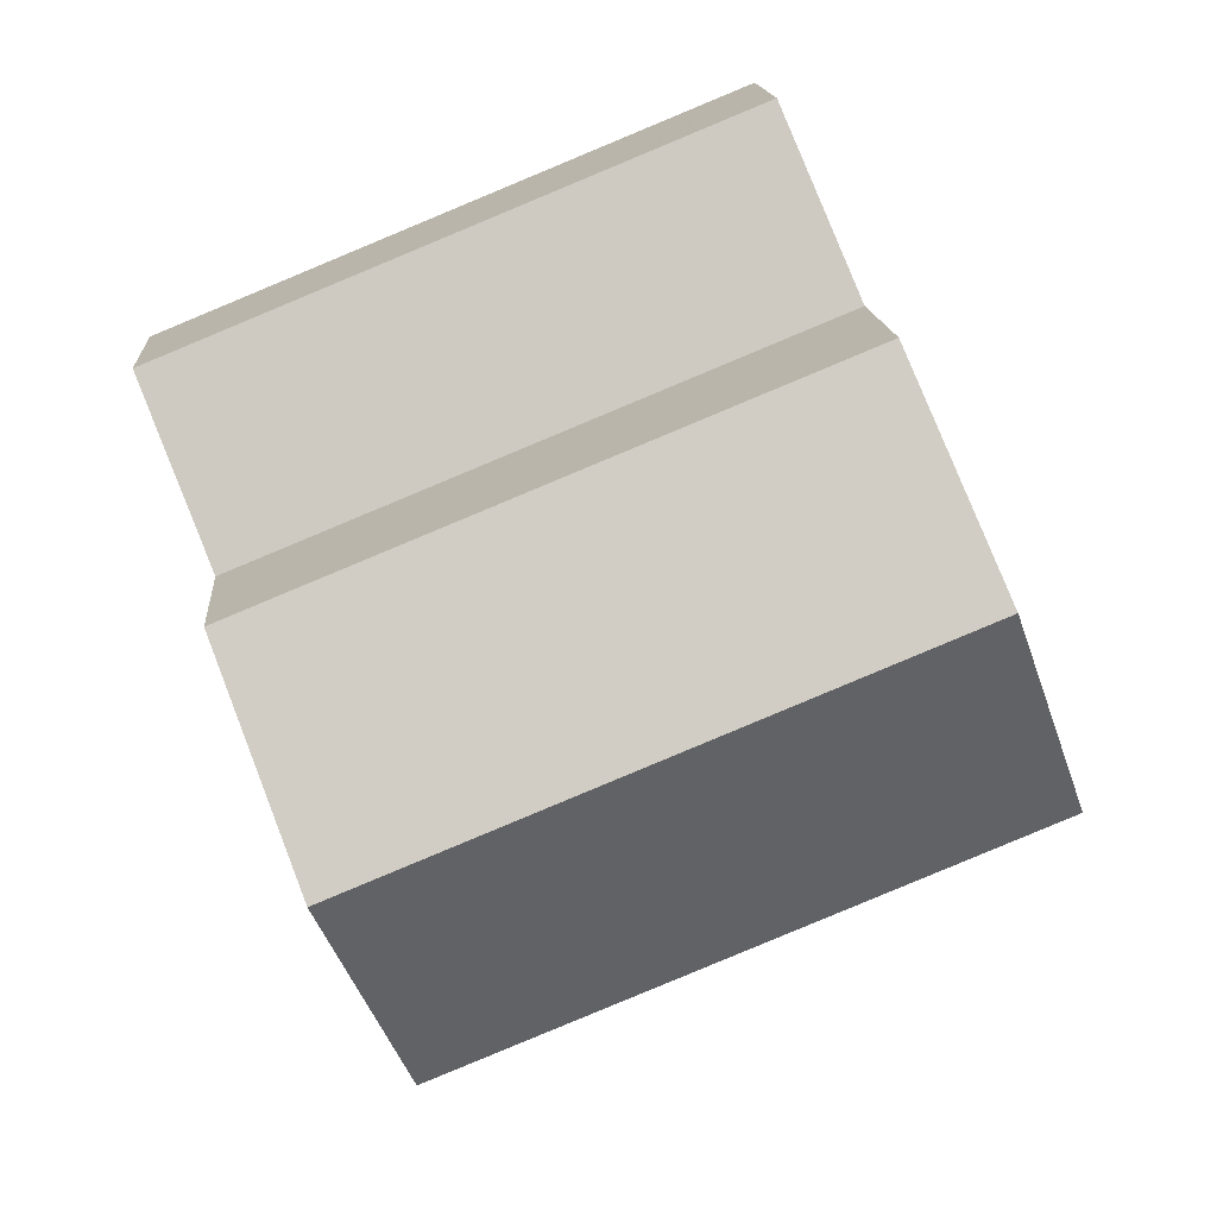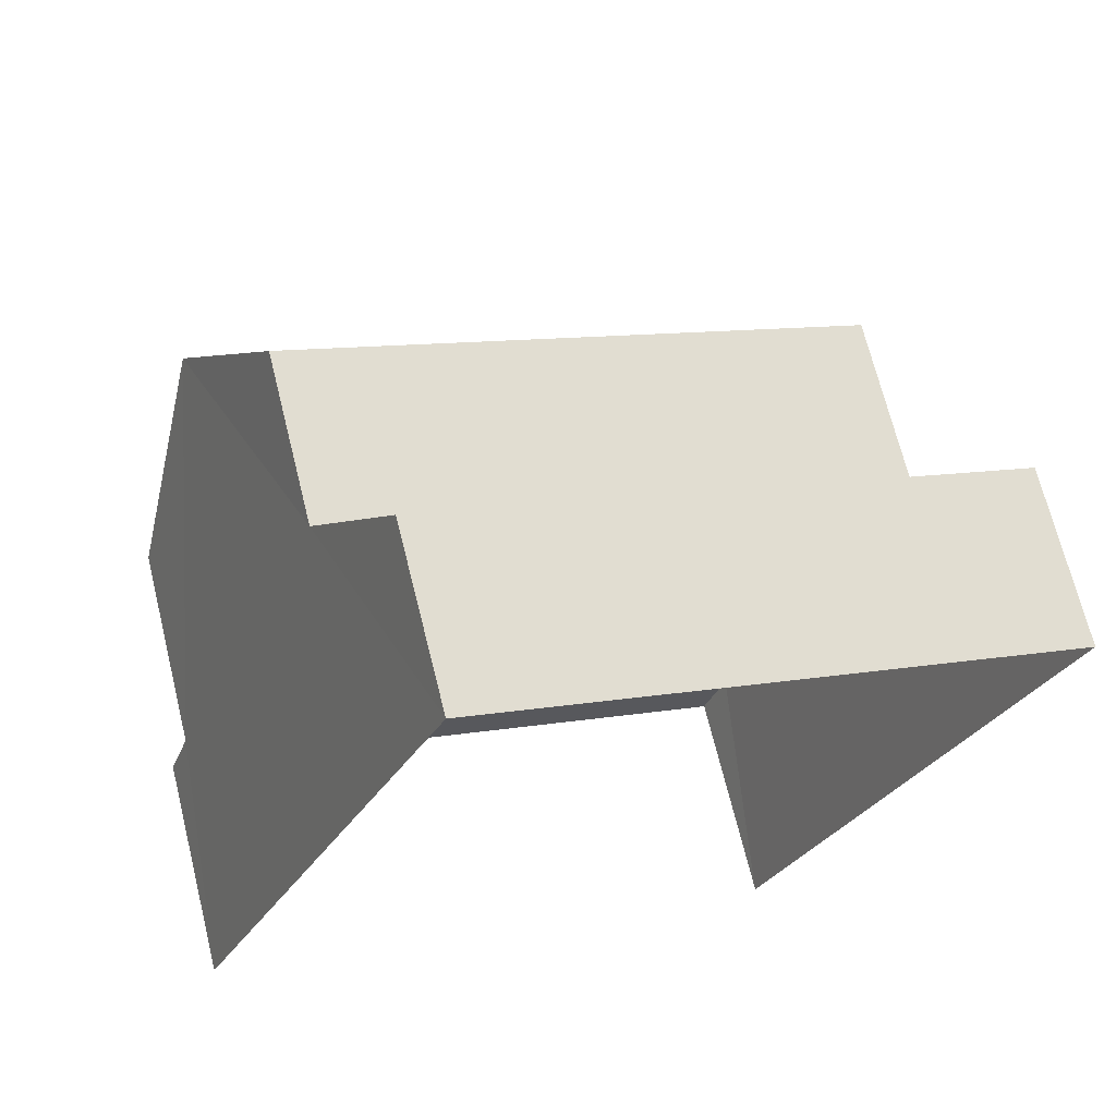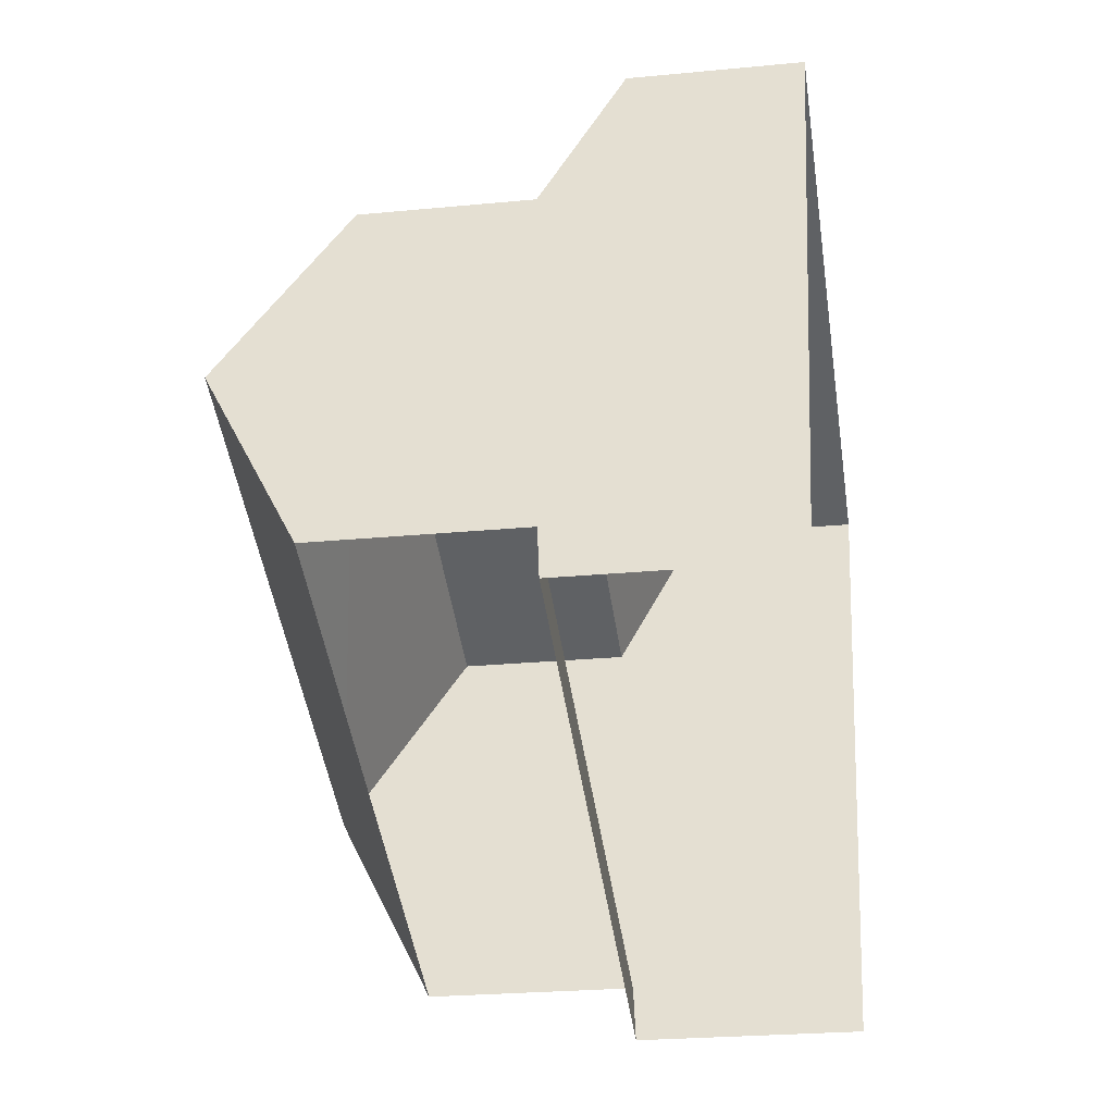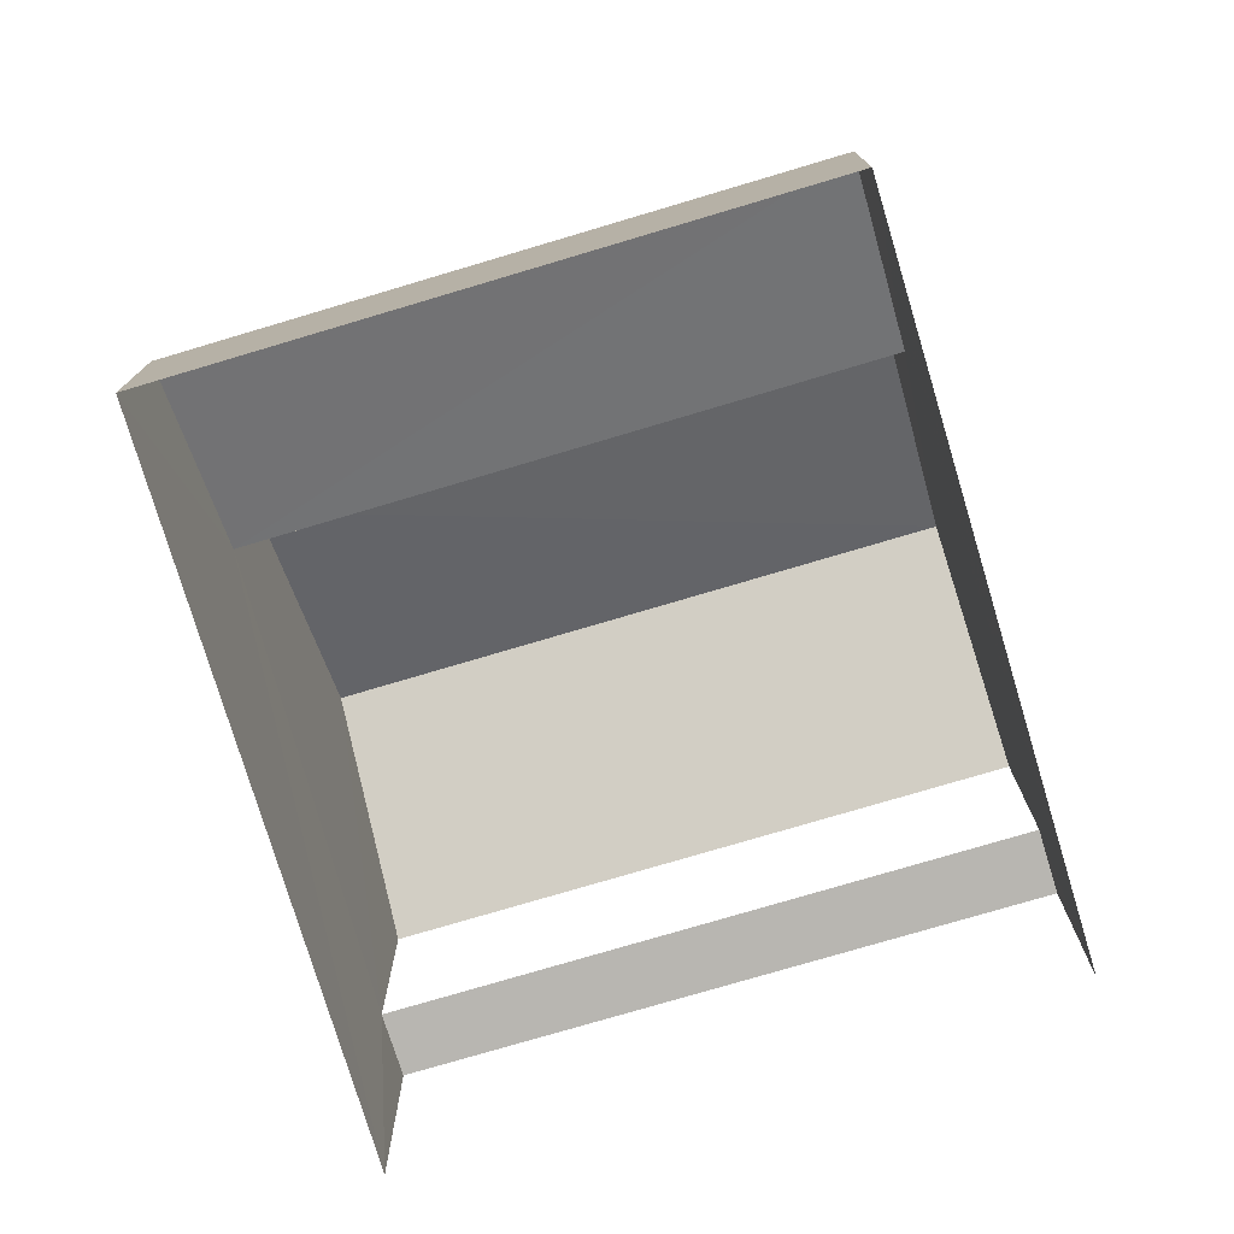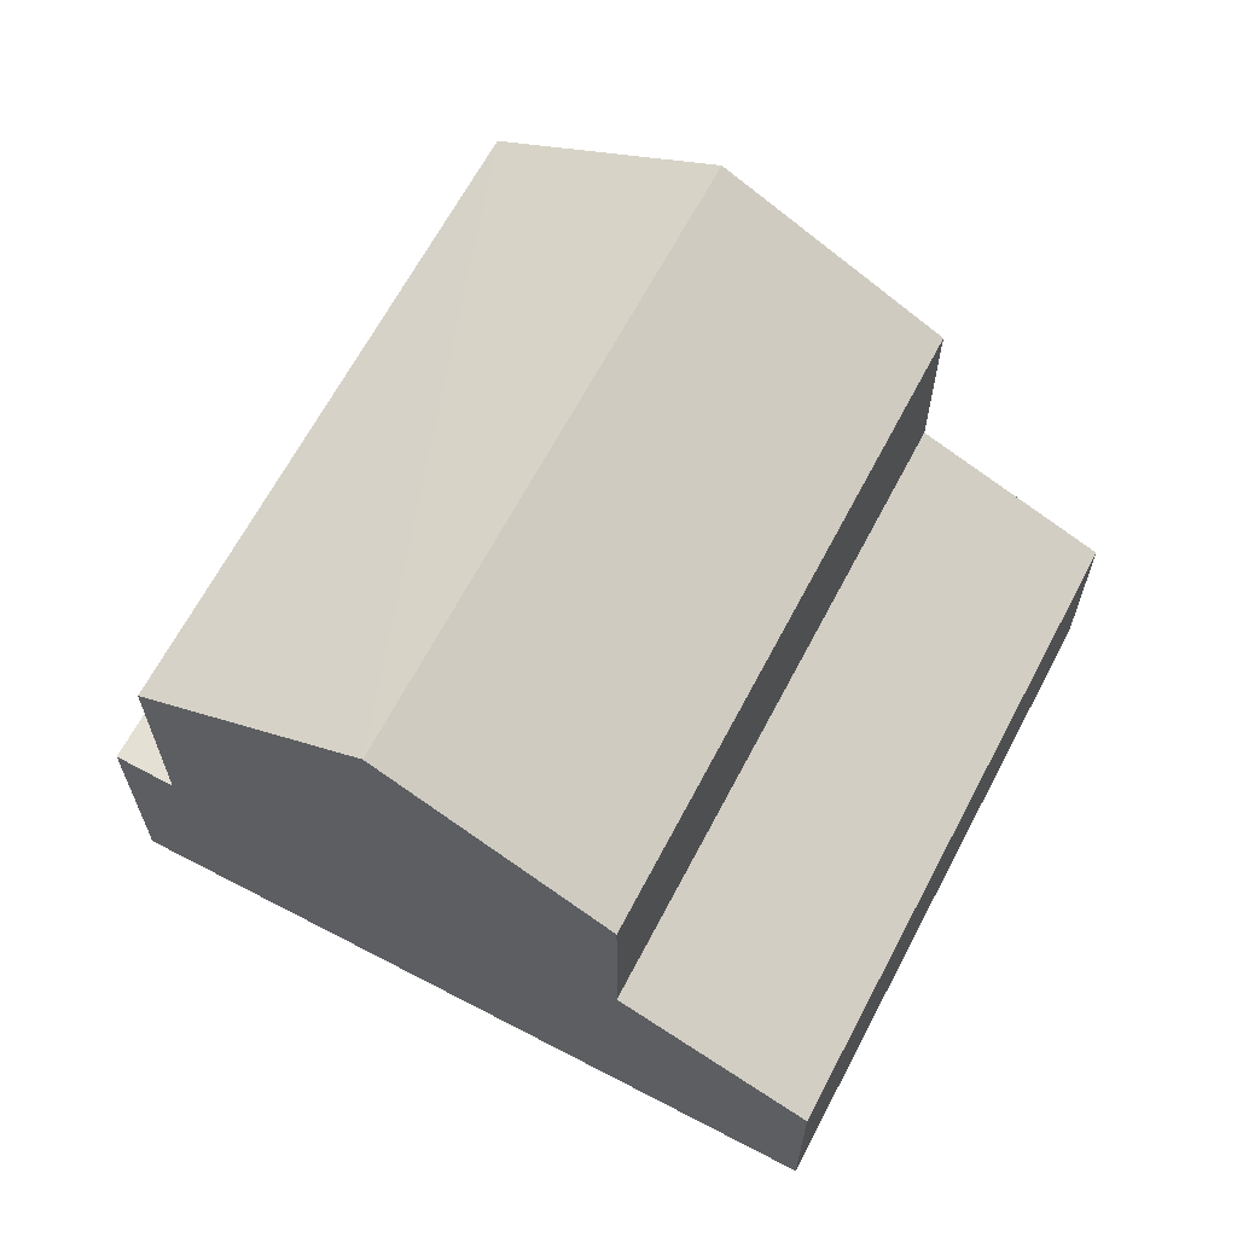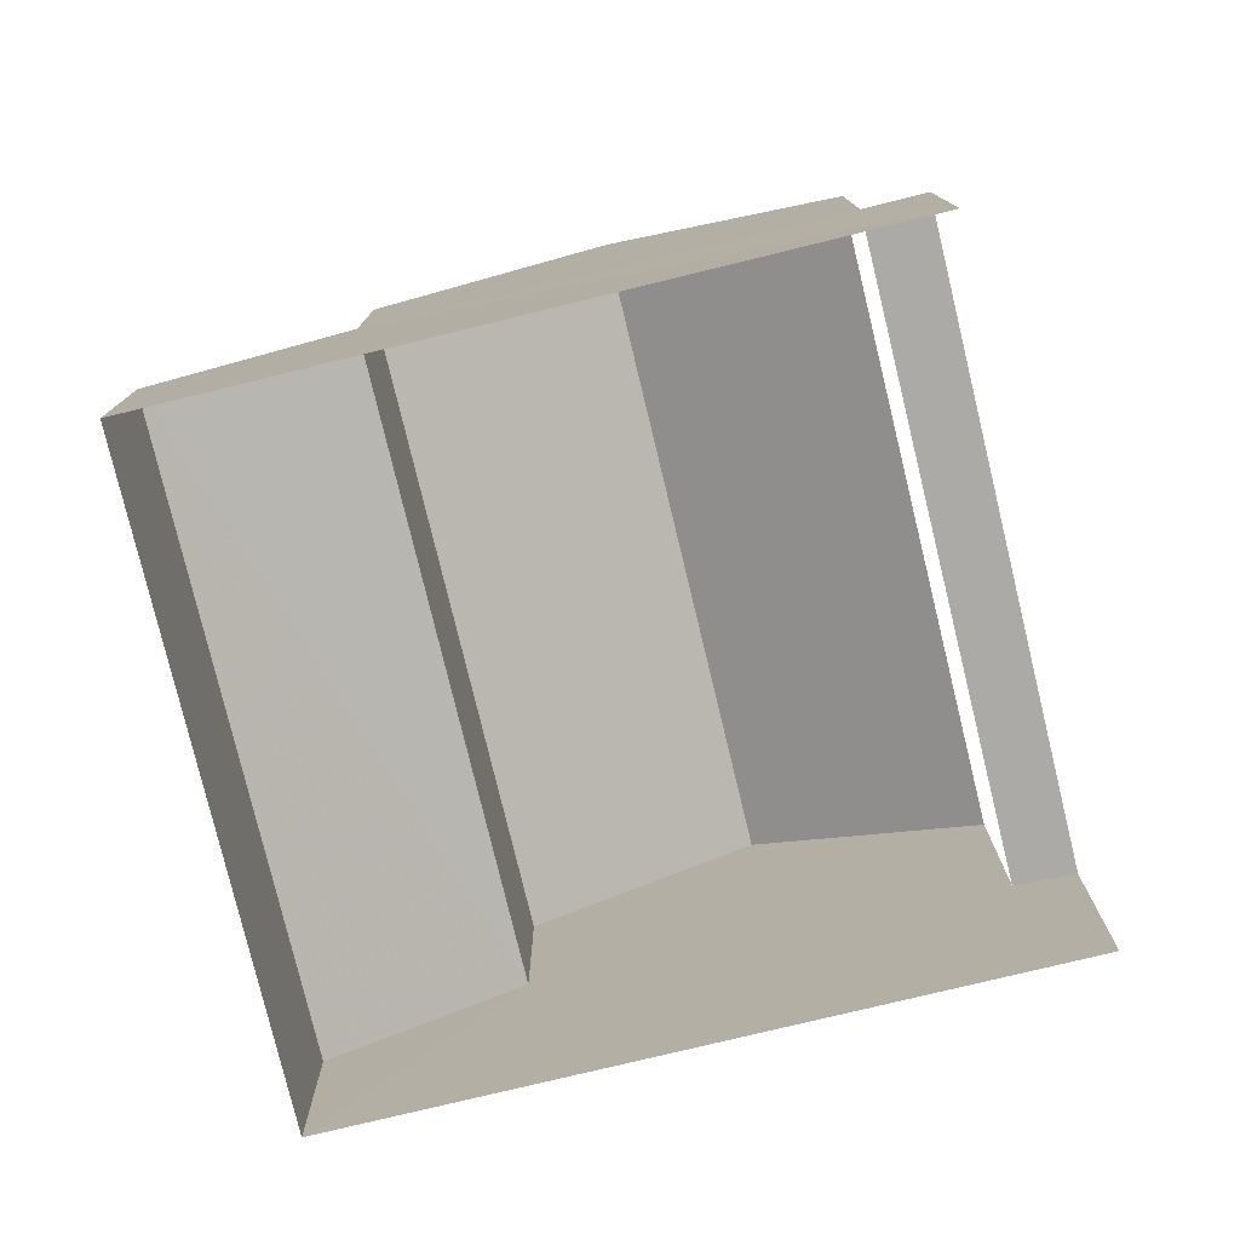
<metadata>
{"format":"obj","ext":"obj","renderer":"f3d","projection":"perspective","resolution":1024,"background":"white","views":[{"elev":14.7,"azim":-4.1,"up":"+Y"},{"elev":69.4,"azim":166.1,"up":"+Y"},{"elev":-23.8,"azim":99.0,"up":"+Y"},{"elev":-76.7,"azim":-141.2,"up":"+Z"},{"elev":65.1,"azim":139.9,"up":"+Z"},{"elev":-78.3,"azim":-54.2,"up":"+Z"}]}
</metadata>
<code>
v -2.254e+05 -1.281e+05 12.38
v -2.254e+05 -1.281e+05 12.38
v -2.254e+05 -1.281e+05 12.38
v -2.254e+05 -1.281e+05 12.38
v -2.254e+05 -1.281e+05 18.31
v -2.254e+05 -1.281e+05 18.31
v -2.254e+05 -1.281e+05 19.88
v -2.254e+05 -1.281e+05 19.88
v -2.254e+05 -1.281e+05 18.31
v -2.254e+05 -1.281e+05 18.31
v -2.254e+05 -1.281e+05 15.9
v -2.254e+05 -1.281e+05 14.83
v -2.254e+05 -1.281e+05 14.83
v -2.254e+05 -1.281e+05 15.9
v -2.254e+05 -1.281e+05 15.48
v -2.254e+05 -1.281e+05 15.41
v -2.254e+05 -1.281e+05 15.41
v -2.254e+05 -1.281e+05 15.48
f 1 2 3
f 1 4 2
f 18 10 9
f 18 15 10
f 17 3 2
f 17 16 3
f 5 6 7
f 8 5 7
f 9 10 8
f 7 9 8
f 11 12 13
f 14 11 13
f 15 16 17
f 15 18 16
f 11 6 5
f 11 14 6
f 18 9 7
f 7 6 14
f 16 18 3
f 3 14 1
f 1 14 13
f 18 7 14
f 3 18 14
f 17 2 15
f 8 10 15
f 5 8 11
f 11 2 4
f 11 4 12
f 15 2 11
f 8 15 11
f 12 4 1
f 13 12 1

</code>
